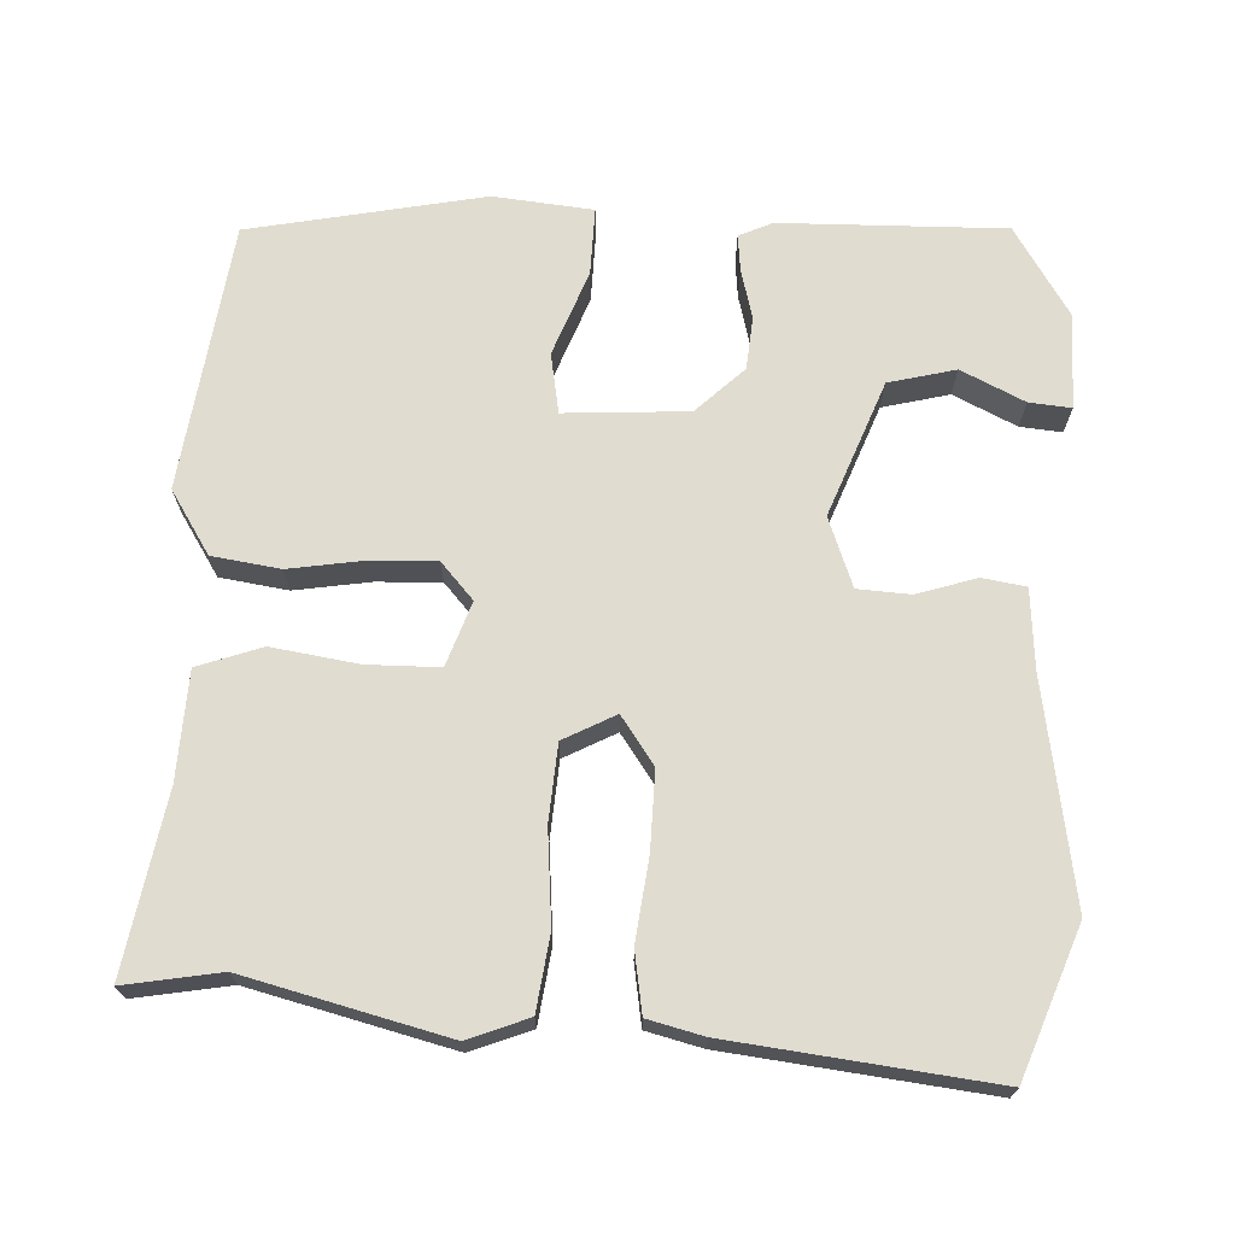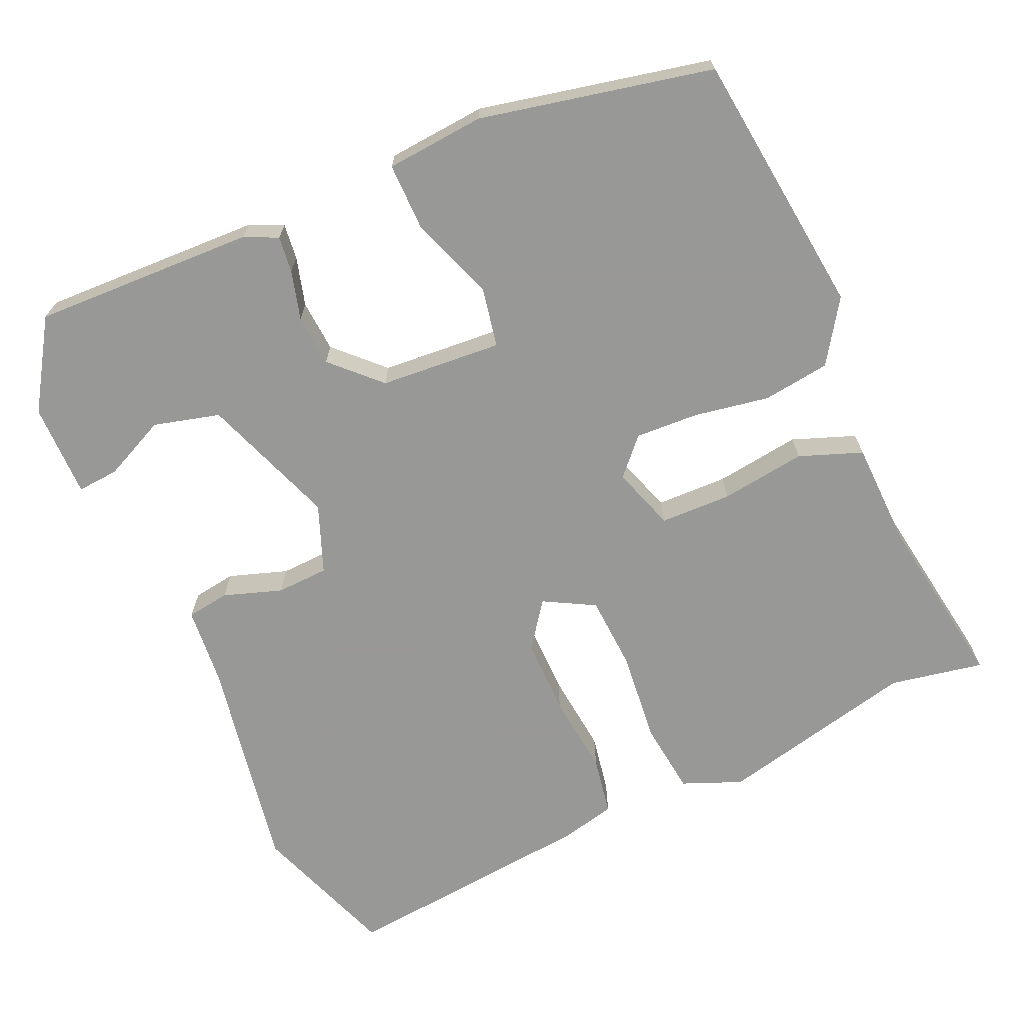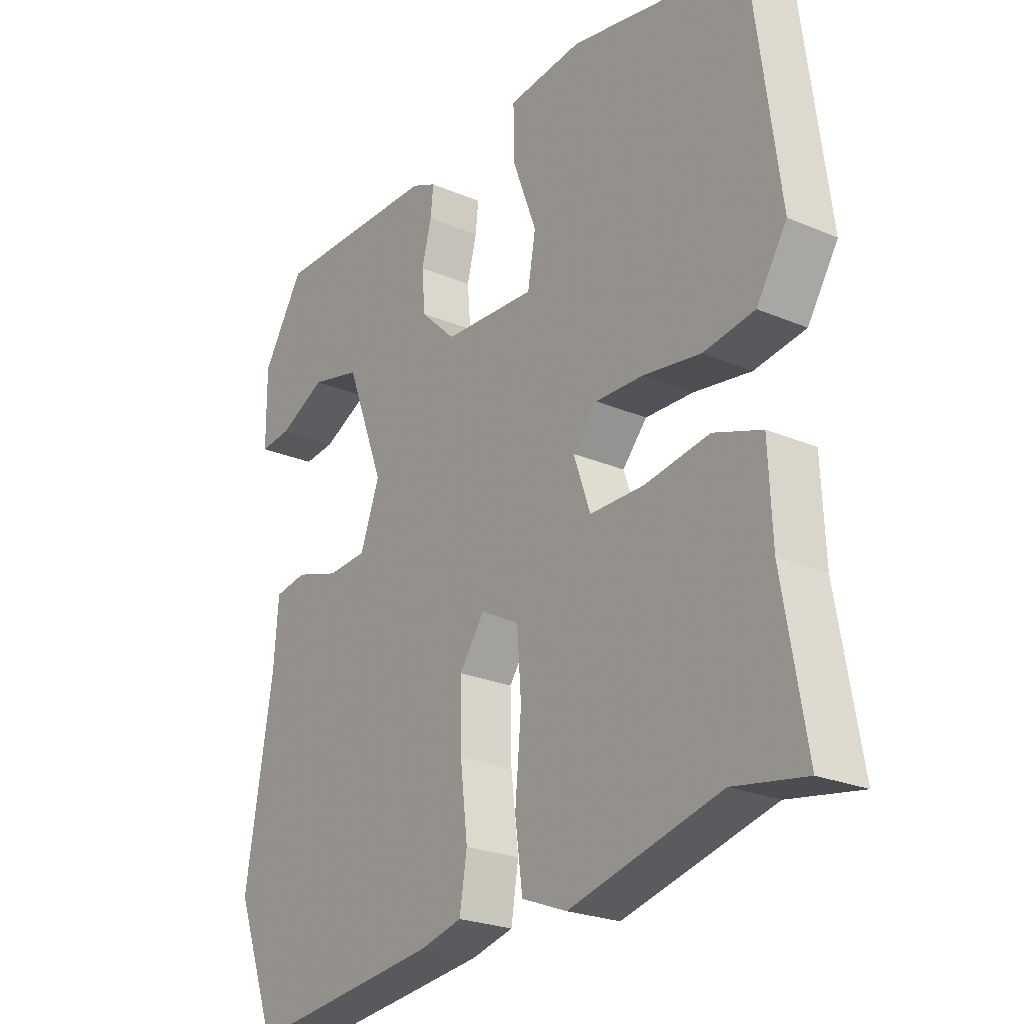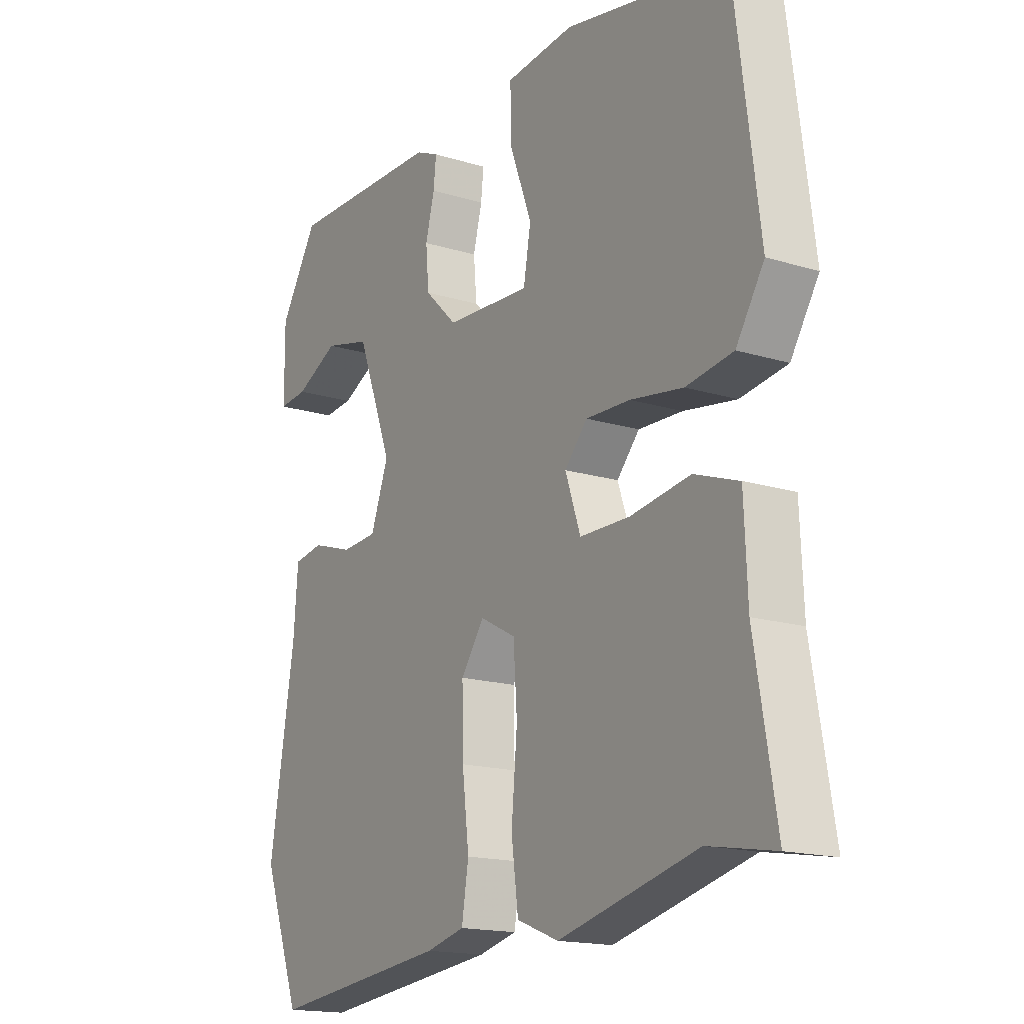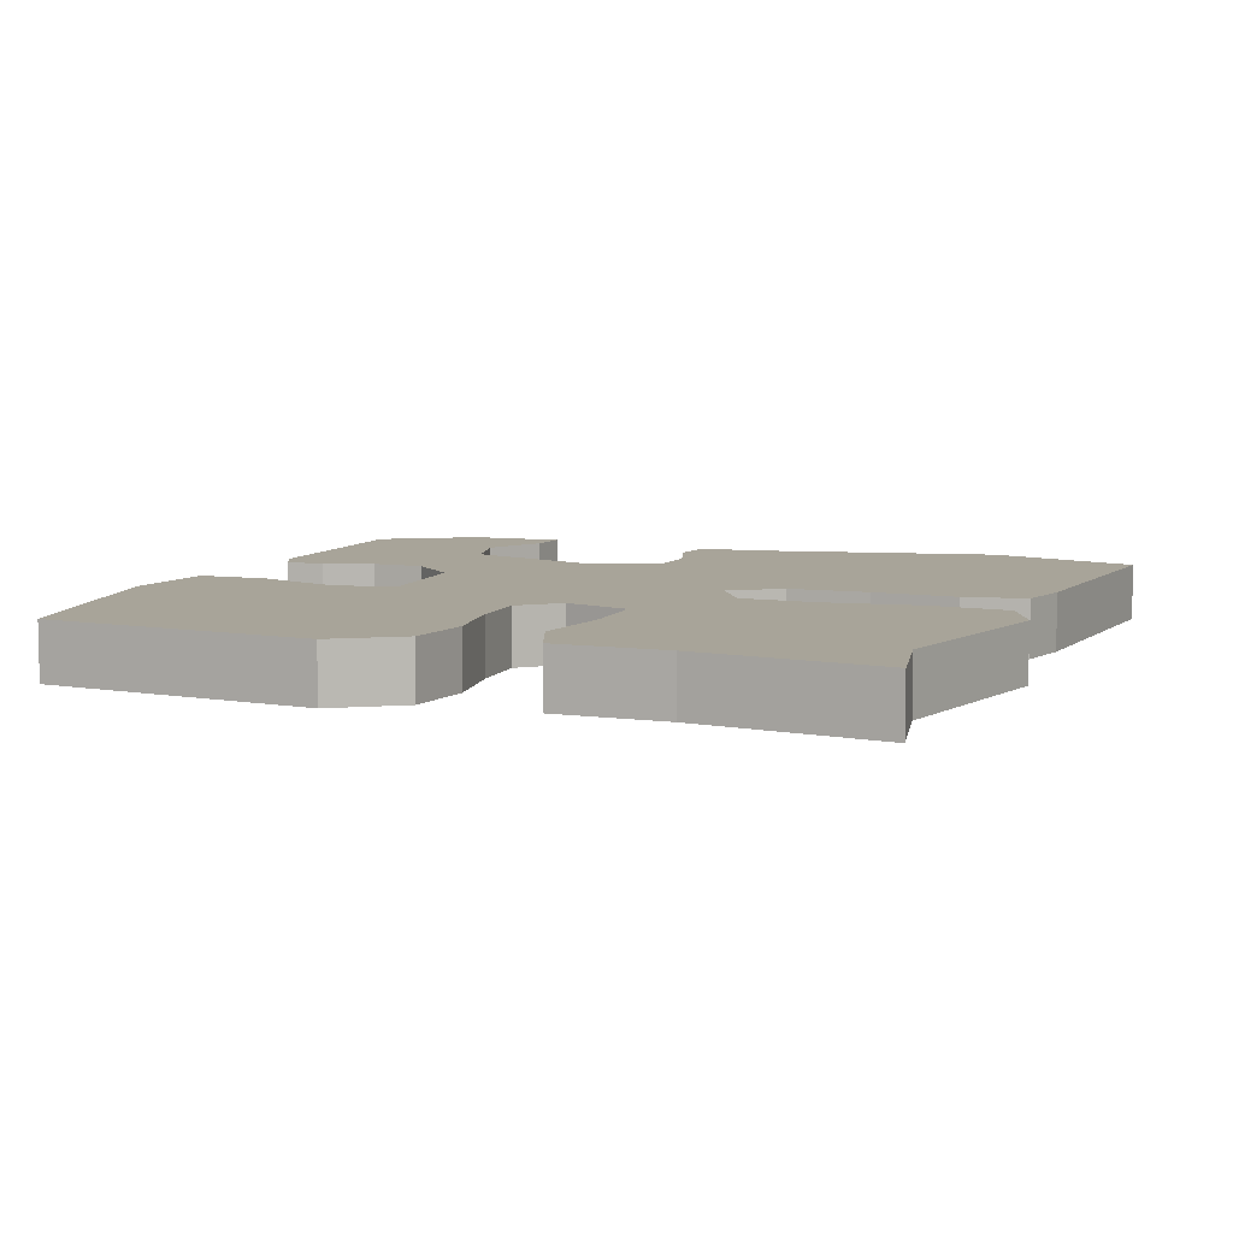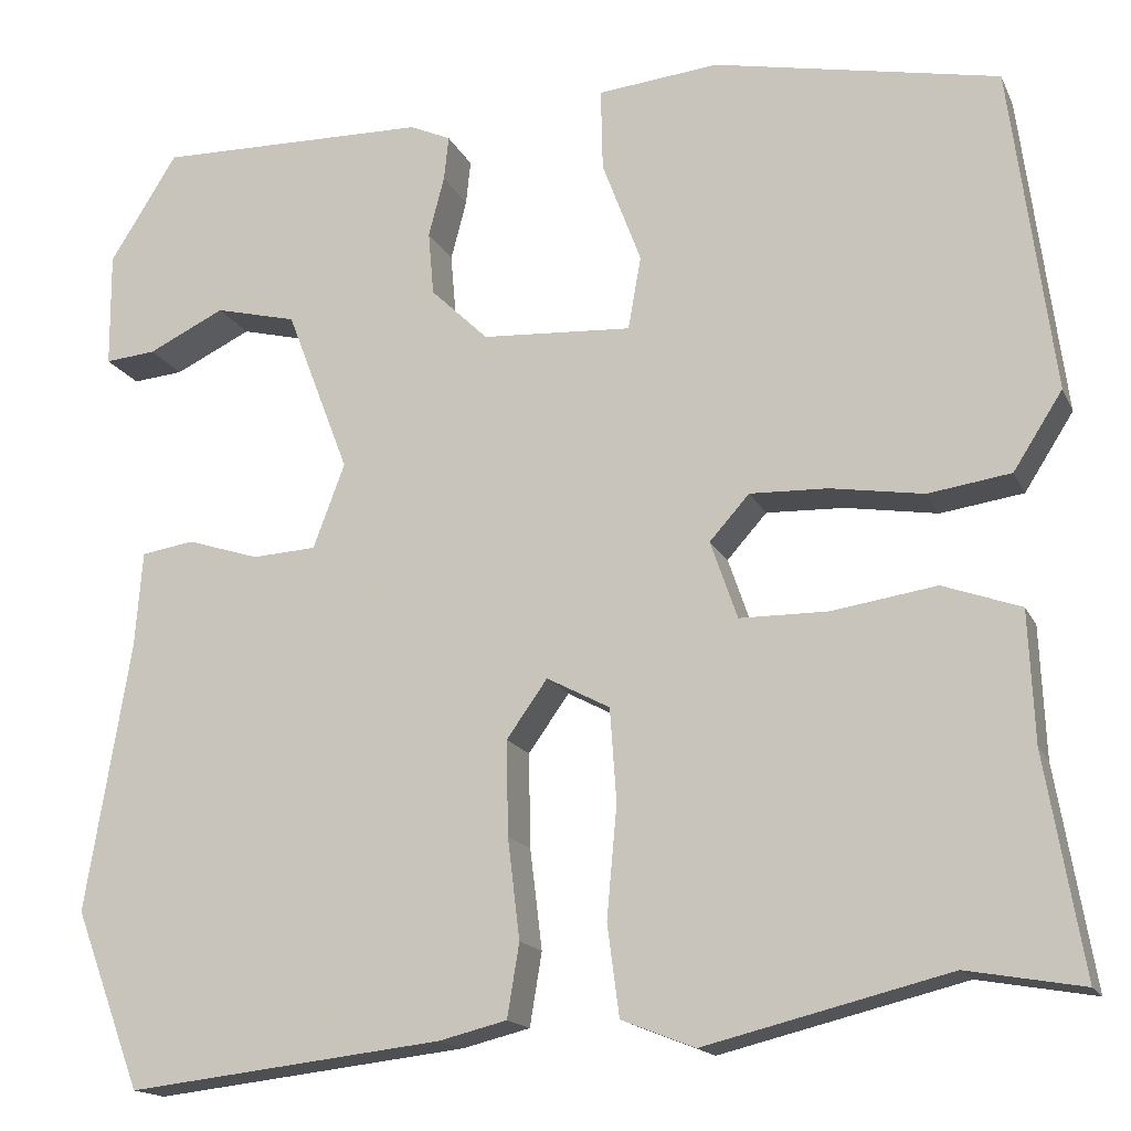
<metadata>
{"format":"obj","ext":"obj","renderer":"f3d","projection":"perspective","resolution":1024,"background":"white","views":[{"elev":69.6,"azim":-177.3,"up":"+Y"},{"elev":-68.5,"azim":23.2,"up":"+Y"},{"elev":-24.2,"azim":54.7,"up":"+Z"},{"elev":-16.7,"azim":58.1,"up":"+Z"},{"elev":7.1,"azim":109.7,"up":"+Y"},{"elev":-16.3,"azim":18.5,"up":"+Z"}]}
</metadata>
<code>
v 0.482 0.07 0.446
v 0.528 0.07 0.094
v 0.475 0.07 0.011
v 0.386 0.07 -0.002
v 0.286 0.07 0.014
v 0.202 0.07 0.017
v 0.159 0.07 -0.031
v 0.188 0.07 -0.115
v 0.283 0.07 -0.116
v 0.396 0.07 -0.099
v 0.48 0.07 -0.129
v 0.486 0.07 -0.27
v 0.526 0.07 -0.505
v 0.401 0.07 -0.483
v 0.138 0.07 -0.548
v 0.059 0.07 -0.517
v 0.046 0.07 -0.419
v 0.057 0.07 -0.298
v 0.05 0.07 -0.198
v -0.018 0.07 -0.162
v -0.062 0.07 -0.224
v -0.06 0.07 -0.326
v -0.047 0.07 -0.434
v -0.06 0.07 -0.513
v -0.133 0.07 -0.531
v -0.474 0.07 -0.57
v -0.546 0.07 -0.378
v -0.498 0.07 -0.087
v -0.49 0.07 0.017
v -0.433 0.07 0.026
v -0.355 0.07 0.001
v -0.286 0.07 0.005
v -0.252 0.07 0.096
v -0.32 0.07 0.274
v -0.408 0.07 0.296
v -0.491 0.07 0.256
v -0.546 0.07 0.251
v -0.547 0.07 0.376
v -0.474 0.07 0.493
v -0.179 0.07 0.487
v -0.135 0.07 0.467
v -0.14 0.07 0.419
v -0.157 0.07 0.354
v -0.151 0.07 0.285
v -0.089 0.07 0.225
v 0.073 0.07 0.215
v 0.087 0.07 0.294
v 0.045 0.07 0.406
v 0.043 0.07 0.495
v 0.174 0.07 0.508
v 0.482 0 0.446
v 0.528 0 0.094
v 0.475 0 0.011
v 0.386 0 -0.002
v 0.286 0 0.014
v 0.202 0 0.017
v 0.159 0 -0.031
v 0.188 0 -0.115
v 0.283 0 -0.116
v 0.396 0 -0.099
v 0.48 0 -0.129
v 0.486 0 -0.27
v 0.526 0 -0.505
v 0.401 0 -0.483
v 0.138 0 -0.548
v 0.059 0 -0.517
v 0.046 0 -0.419
v 0.057 0 -0.298
v 0.05 0 -0.198
v -0.018 0 -0.162
v -0.062 0 -0.224
v -0.06 0 -0.326
v -0.047 0 -0.434
v -0.06 0 -0.513
v -0.133 0 -0.531
v -0.474 0 -0.57
v -0.546 0 -0.378
v -0.498 0 -0.087
v -0.49 0 0.017
v -0.433 0 0.026
v -0.355 0 0.001
v -0.286 0 0.005
v -0.252 0 0.096
v -0.32 0 0.274
v -0.408 0 0.296
v -0.491 0 0.256
v -0.546 0 0.251
v -0.547 0 0.376
v -0.474 0 0.493
v -0.179 0 0.487
v -0.135 0 0.467
v -0.14 0 0.419
v -0.157 0 0.354
v -0.151 0 0.285
v -0.089 0 0.225
v 0.073 0 0.215
v 0.087 0 0.294
v 0.045 0 0.406
v 0.043 0 0.495
v 0.174 0 0.508
f 47 48 49 50
f 46 47 50 1
f 40 41 42 43
f 40 43 44
f 39 40 44
f 38 39 44 45
f 35 36 37 38
f 34 35 38 45
f 28 29 30 31
f 28 31 32
f 27 28 32
f 26 27 32
f 25 26 32 33
f 22 23 24 25
f 21 22 25 33
f 15 16 17 18
f 14 15 18 19
f 12 13 14 19
f 9 10 11 12
f 8 9 12 19
f 7 8 19 20
f 2 3 4 5
f 46 1 2 5
f 45 46 5 6
f 20 21 33 34
f 20 34 45
f 6 7 20 45
f 100 99 98 97
f 51 100 97 96
f 93 92 91 90
f 94 93 90
f 94 90 89
f 95 94 89 88
f 88 87 86 85
f 95 88 85 84
f 81 80 79 78
f 82 81 78
f 82 78 77
f 82 77 76
f 83 82 76 75
f 75 74 73 72
f 83 75 72 71
f 68 67 66 65
f 69 68 65 64
f 69 64 63 62
f 62 61 60 59
f 69 62 59 58
f 70 69 58 57
f 55 54 53 52
f 55 52 51 96
f 56 55 96 95
f 84 83 71 70
f 95 84 70
f 95 70 57 56
f 1 51 52 2
f 2 52 53 3
f 3 53 54 4
f 4 54 55 5
f 5 55 56 6
f 6 56 57 7
f 7 57 58 8
f 8 58 59 9
f 9 59 60 10
f 10 60 61 11
f 11 61 62 12
f 12 62 63 13
f 13 63 64 14
f 14 64 65 15
f 15 65 66 16
f 16 66 67 17
f 17 67 68 18
f 18 68 69 19
f 19 69 70 20
f 20 70 71 21
f 21 71 72 22
f 22 72 73 23
f 23 73 74 24
f 24 74 75 25
f 25 75 76 26
f 26 76 77 27
f 27 77 78 28
f 28 78 79 29
f 29 79 80 30
f 30 80 81 31
f 31 81 82 32
f 32 82 83 33
f 33 83 84 34
f 34 84 85 35
f 35 85 86 36
f 36 86 87 37
f 37 87 88 38
f 38 88 89 39
f 39 89 90 40
f 40 90 91 41
f 41 91 92 42
f 42 92 93 43
f 43 93 94 44
f 44 94 95 45
f 45 95 96 46
f 46 96 97 47
f 47 97 98 48
f 48 98 99 49
f 49 99 100 50
f 50 100 51 1

</code>
